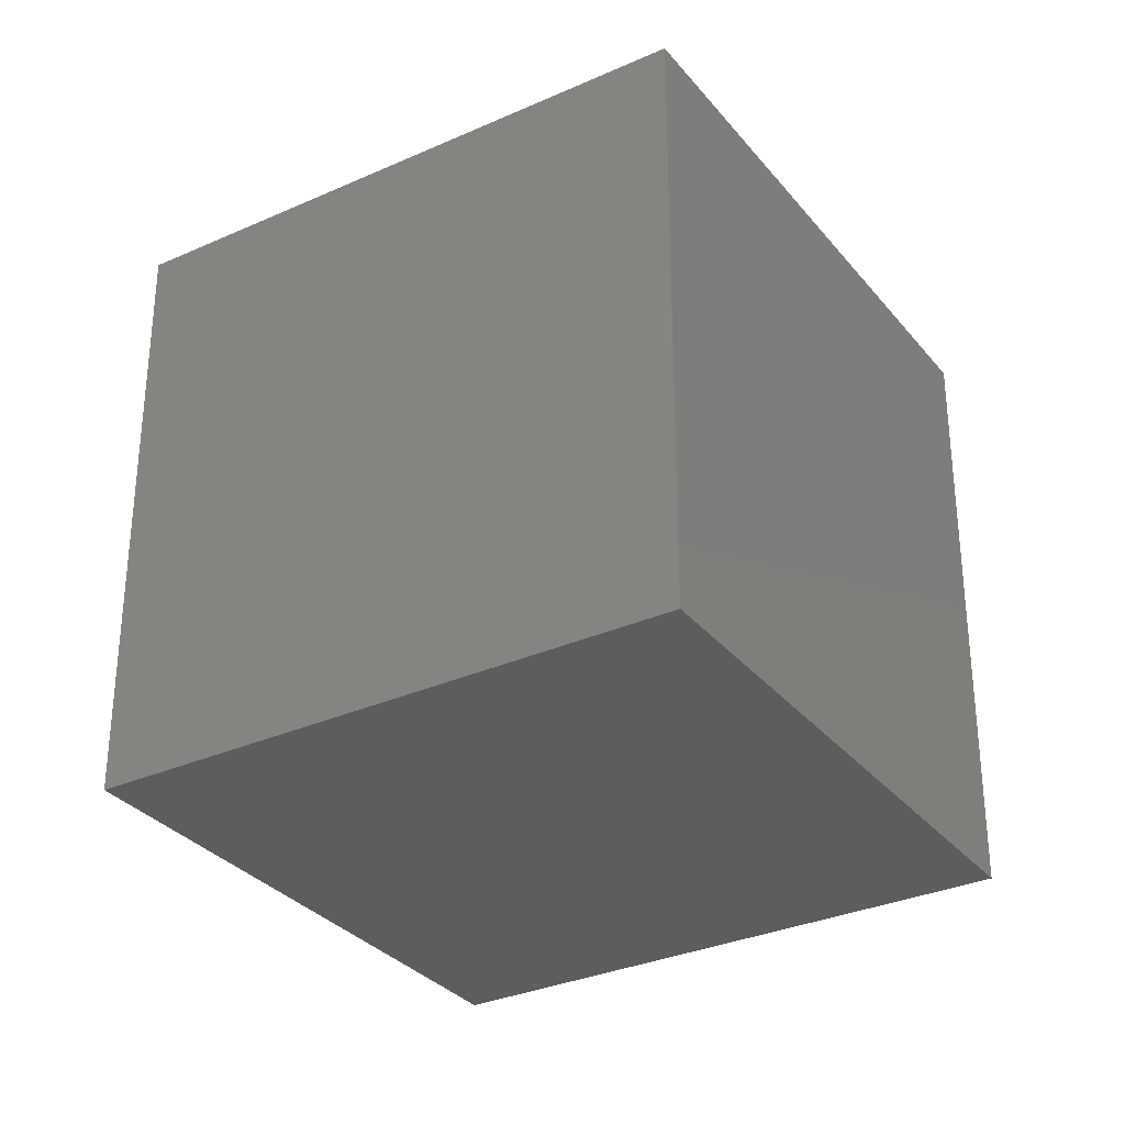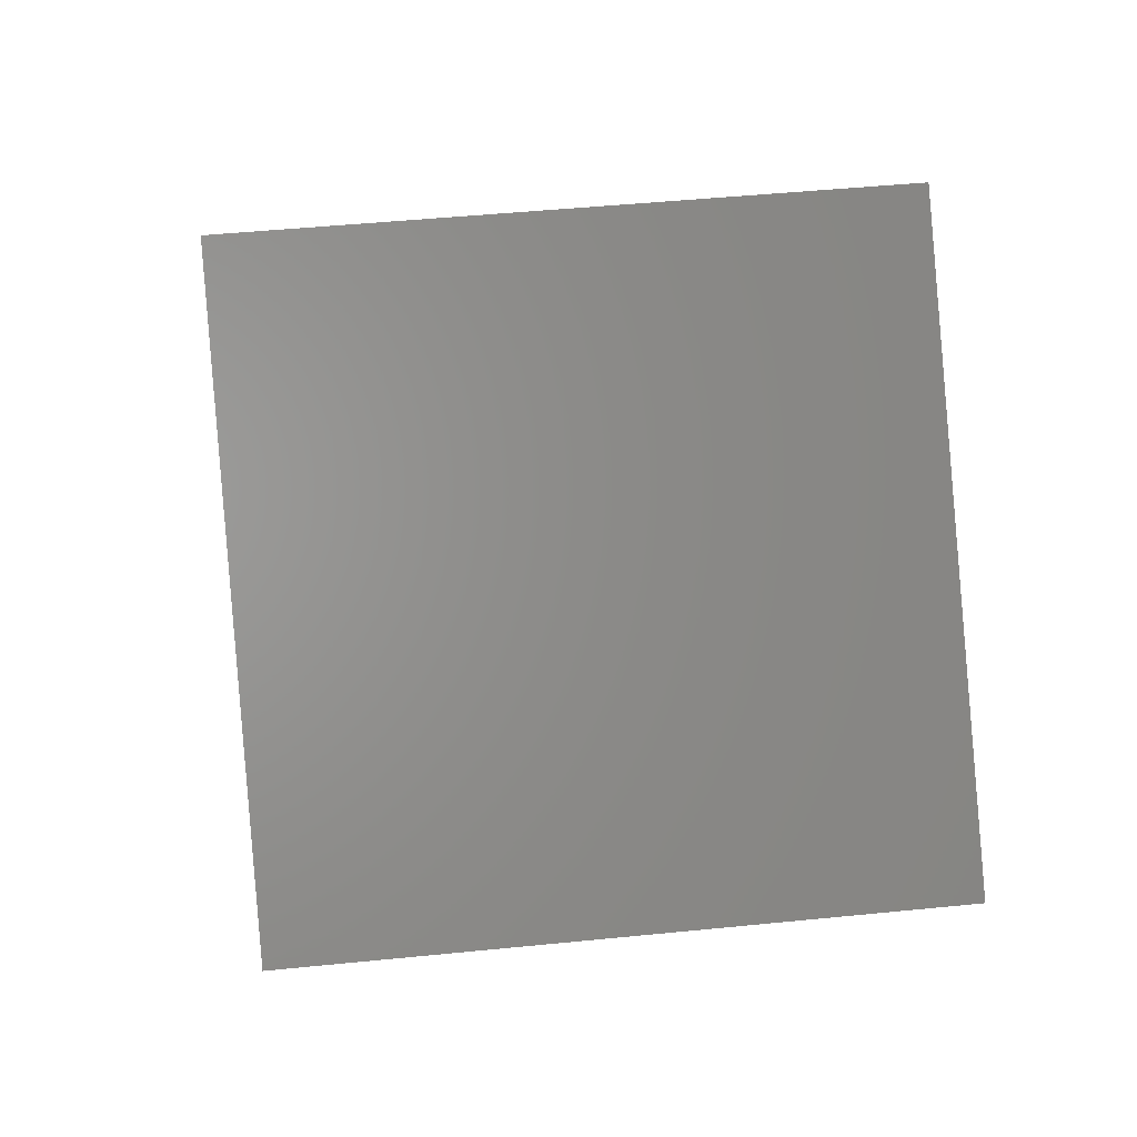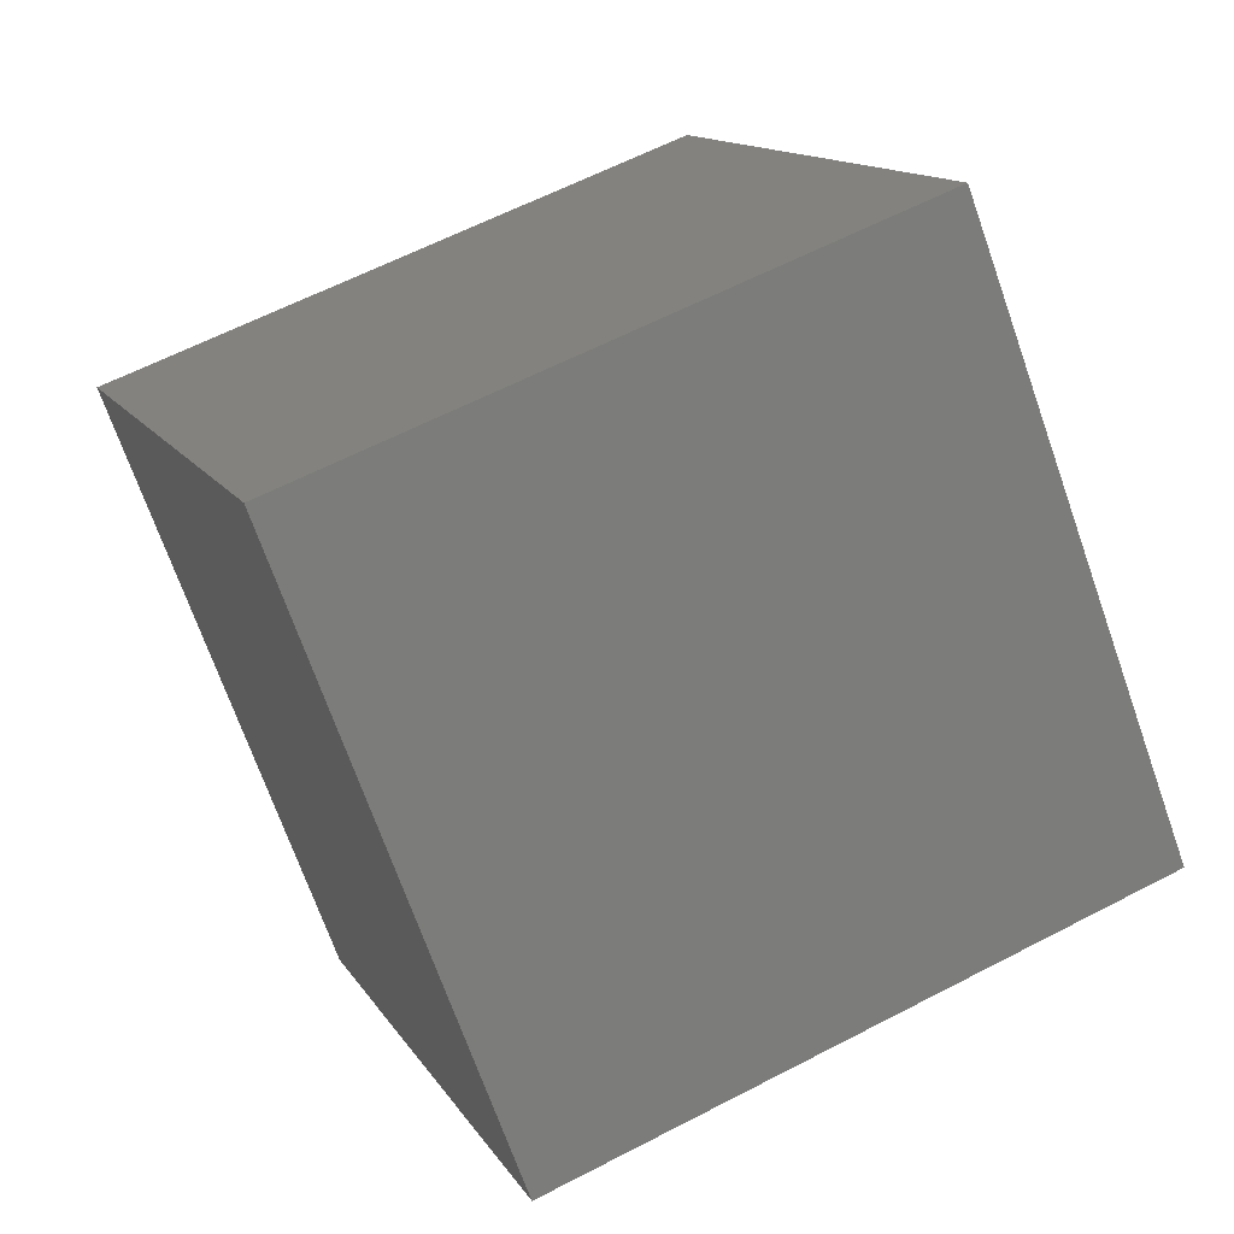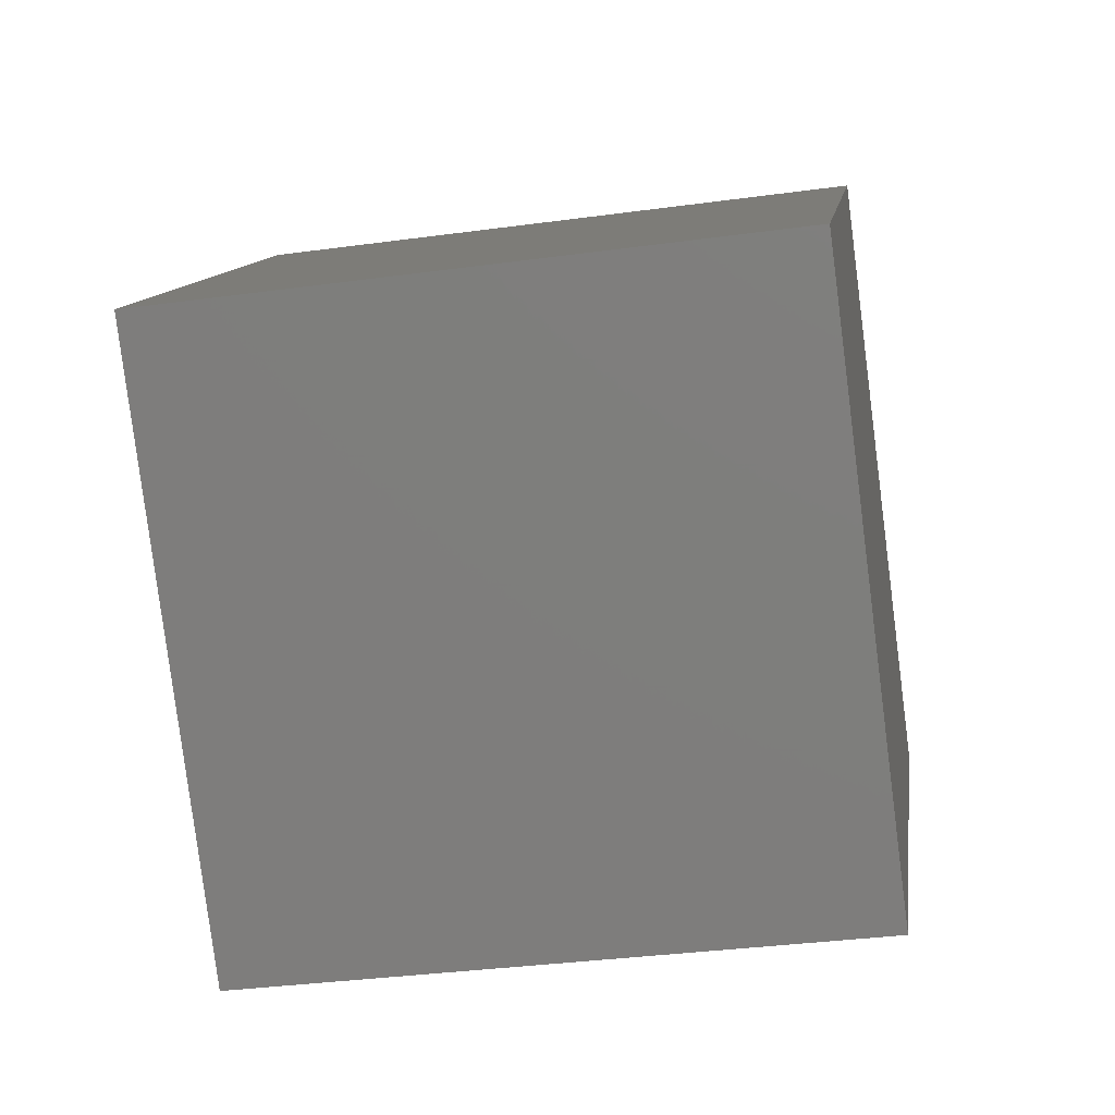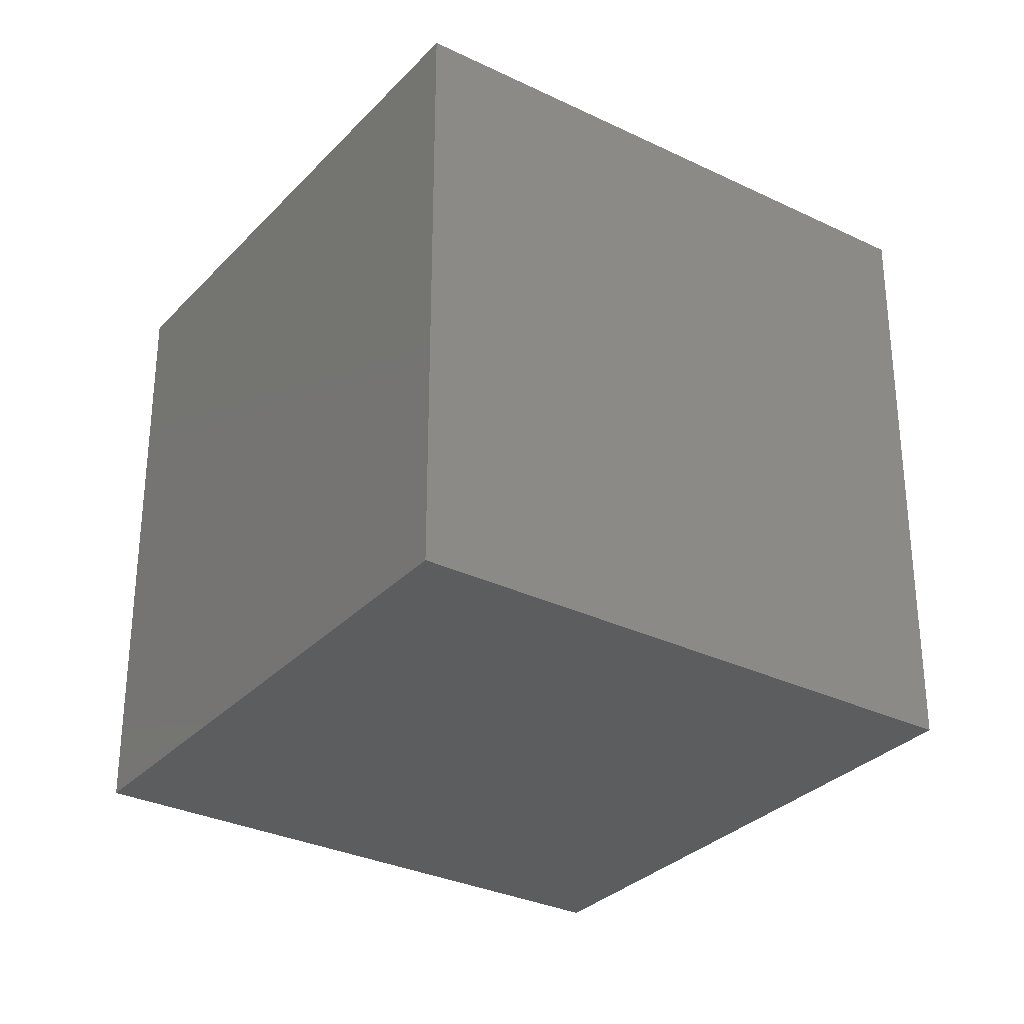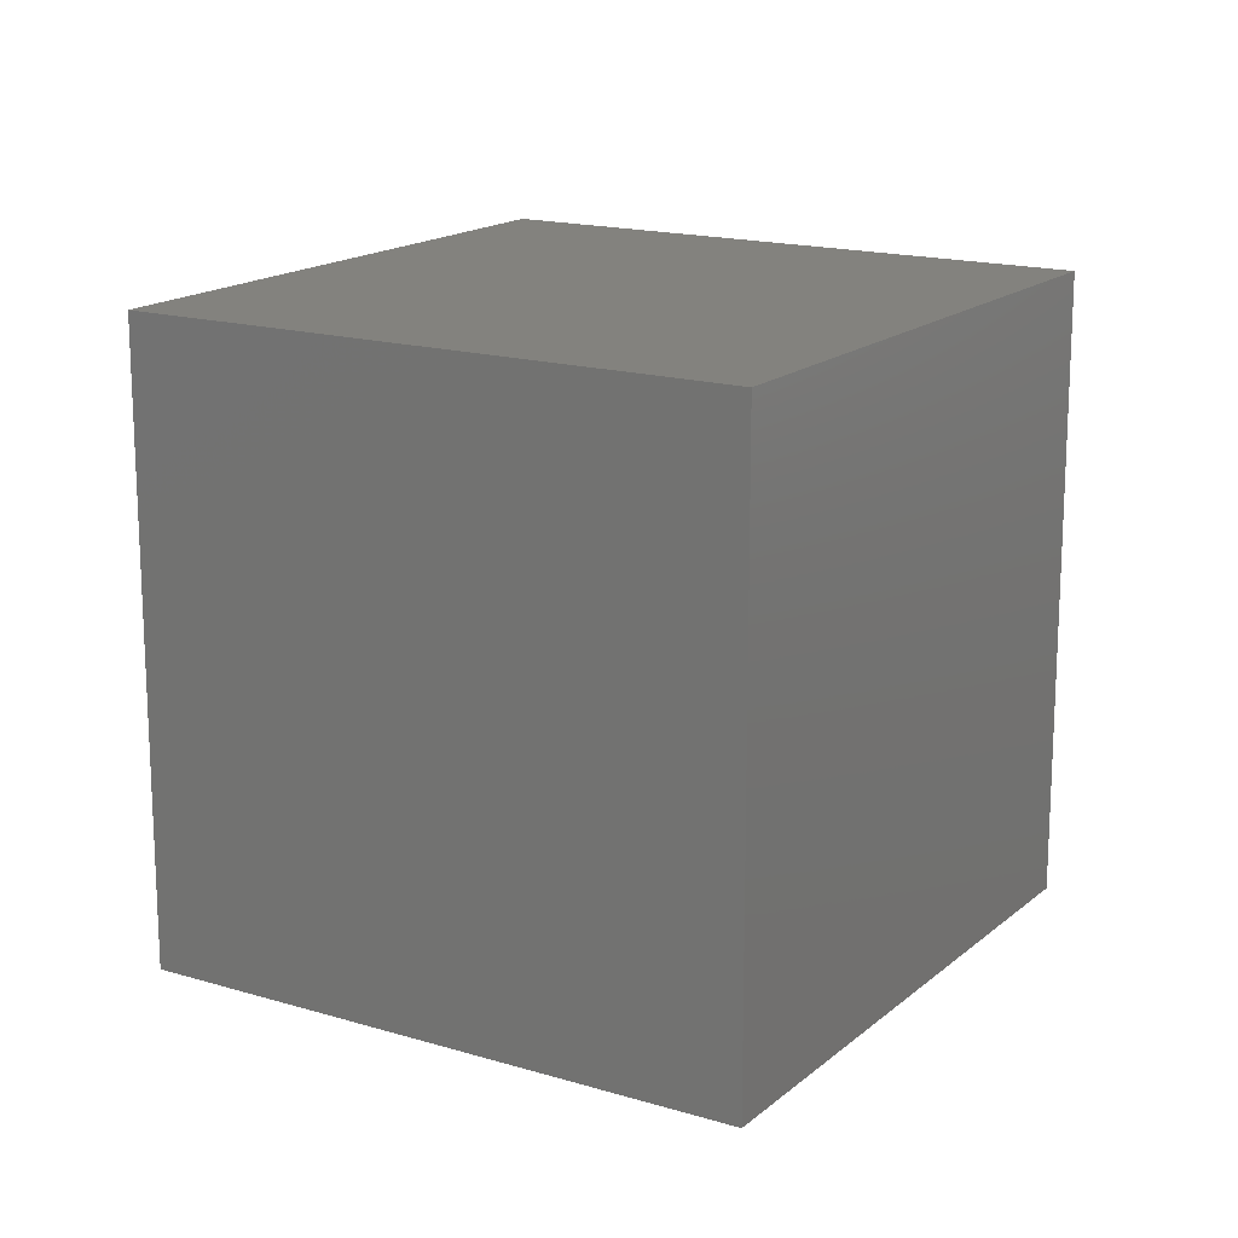
<metadata>
{"format":"stl","ext":"stl","renderer":"f3d","projection":"perspective","resolution":1024,"background":"white","views":[{"elev":-31.8,"azim":-102.8,"up":"+Z"},{"elev":46.0,"azim":-96.6,"up":"+Y"},{"elev":61.2,"azim":62.0,"up":"+Y"},{"elev":-34.8,"azim":-79.7,"up":"+Y"},{"elev":-31.0,"azim":10.3,"up":"+Z"},{"elev":16.5,"azim":166.7,"up":"+Z"}]}
</metadata>
<code>
# stl→obj: 14 verts, 24 faces
v -2.776e-17 2.776e-17 0
v -1.299e-16 -0.7071 0
v -0.7071 8.66e-17 0
v 4.33e-17 0.7071 0
v 0.7071 0 0
v -3.247e-17 2.776e-17 1
v 0.7071 0 1
v 4.33e-17 0.7071 1
v -0.7071 8.66e-17 1
v -1.299e-16 -0.7071 1
v -0.3536 -0.3536 0.5
v -0.3536 0.3536 0.5
v 0.3536 0.3536 0.5
v 0.3536 -0.3536 0.5
f 1 2 3
f 1 3 4
f 1 4 5
f 1 5 2
f 6 7 8
f 6 8 9
f 6 9 10
f 6 10 7
f 11 3 2
f 11 2 10
f 11 10 9
f 11 9 3
f 12 4 3
f 12 3 9
f 12 9 8
f 12 8 4
f 13 5 4
f 13 4 8
f 13 8 7
f 13 7 5
f 14 2 5
f 14 5 7
f 14 7 10
f 14 10 2

</code>
